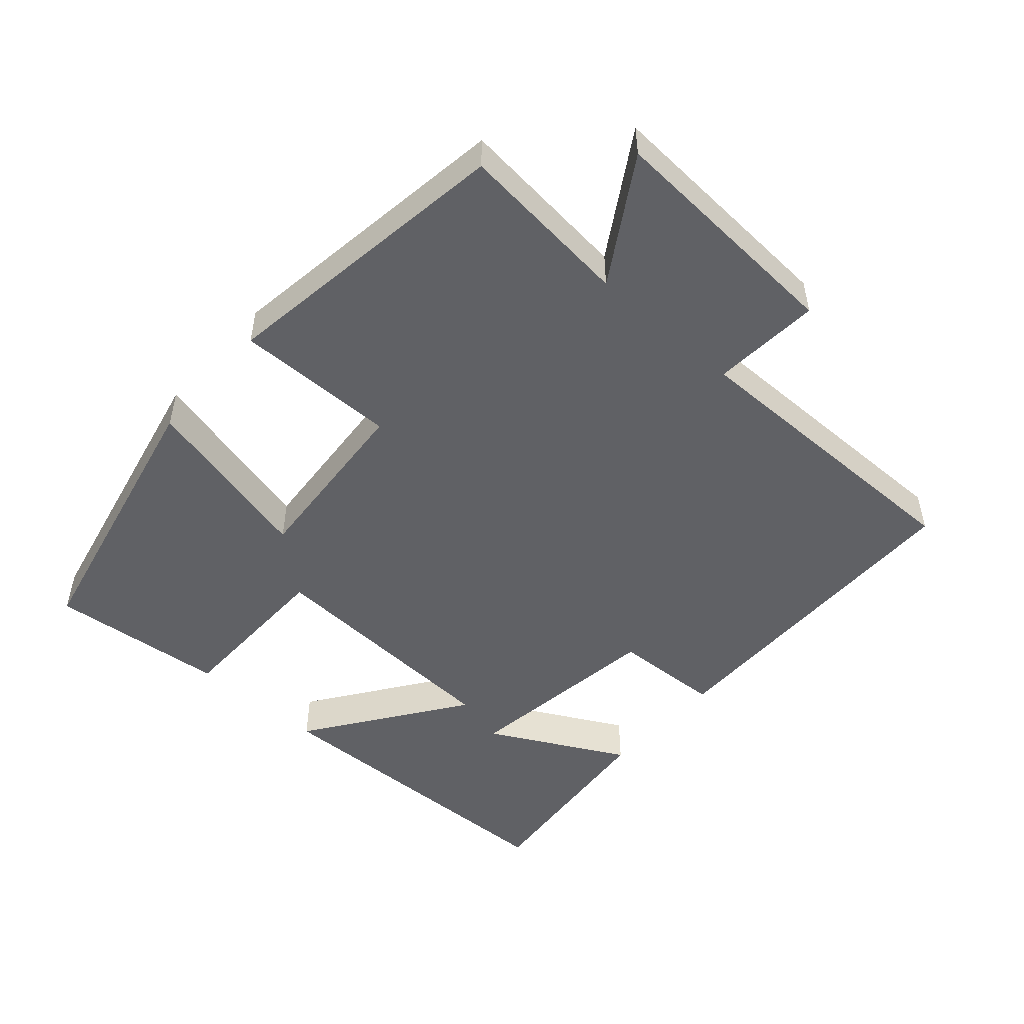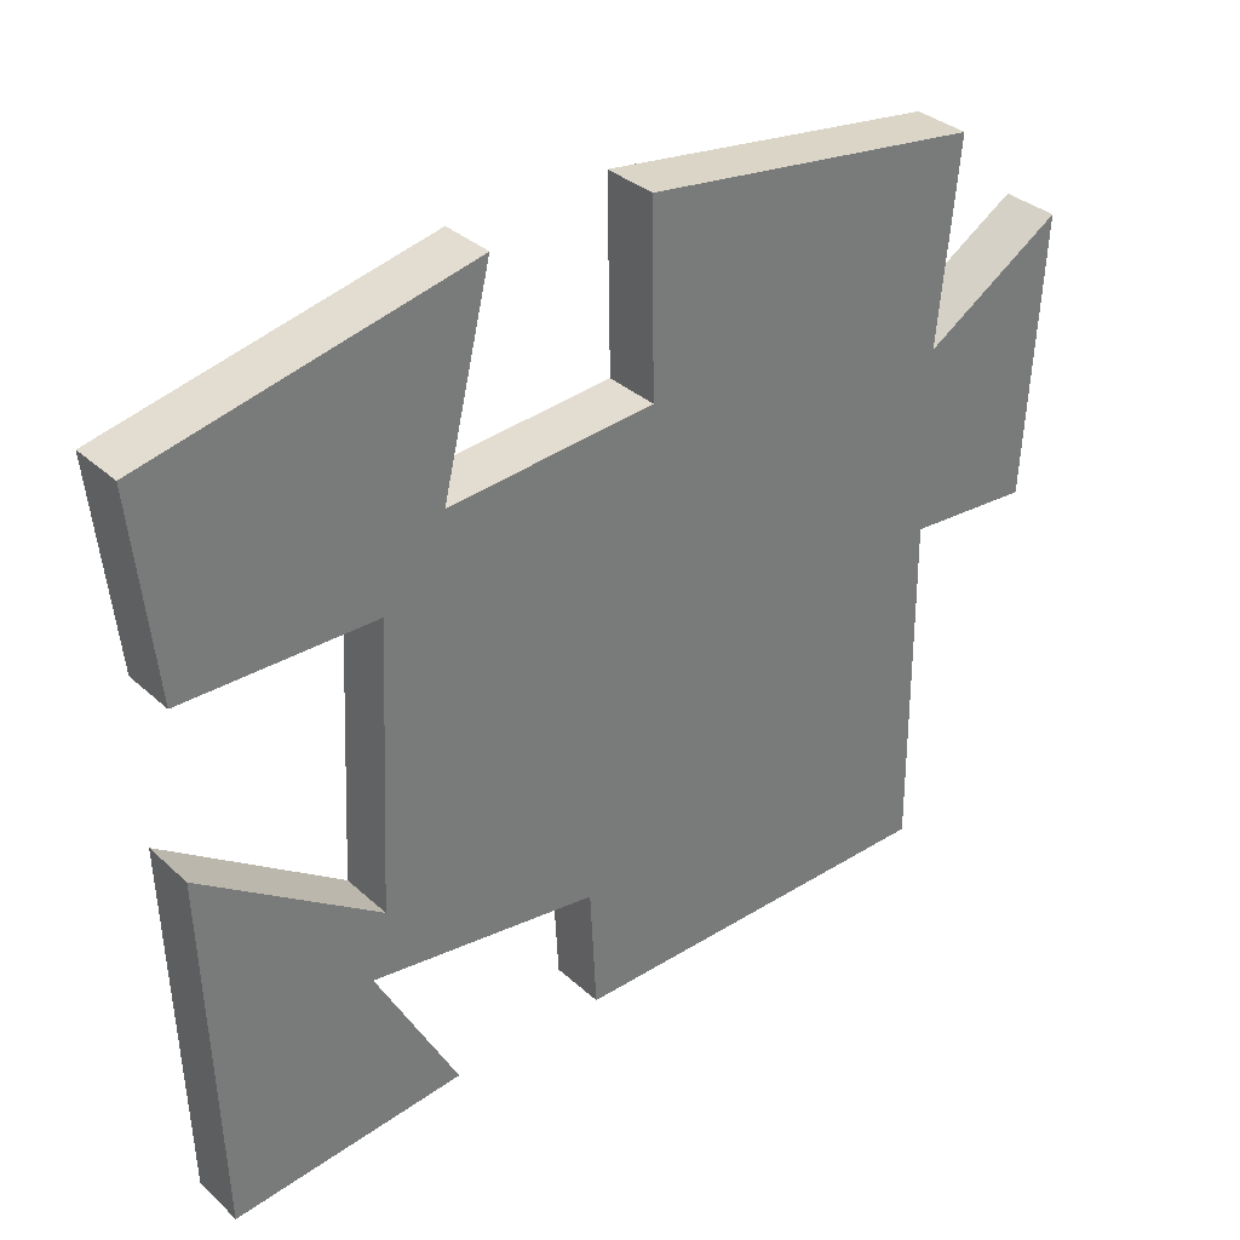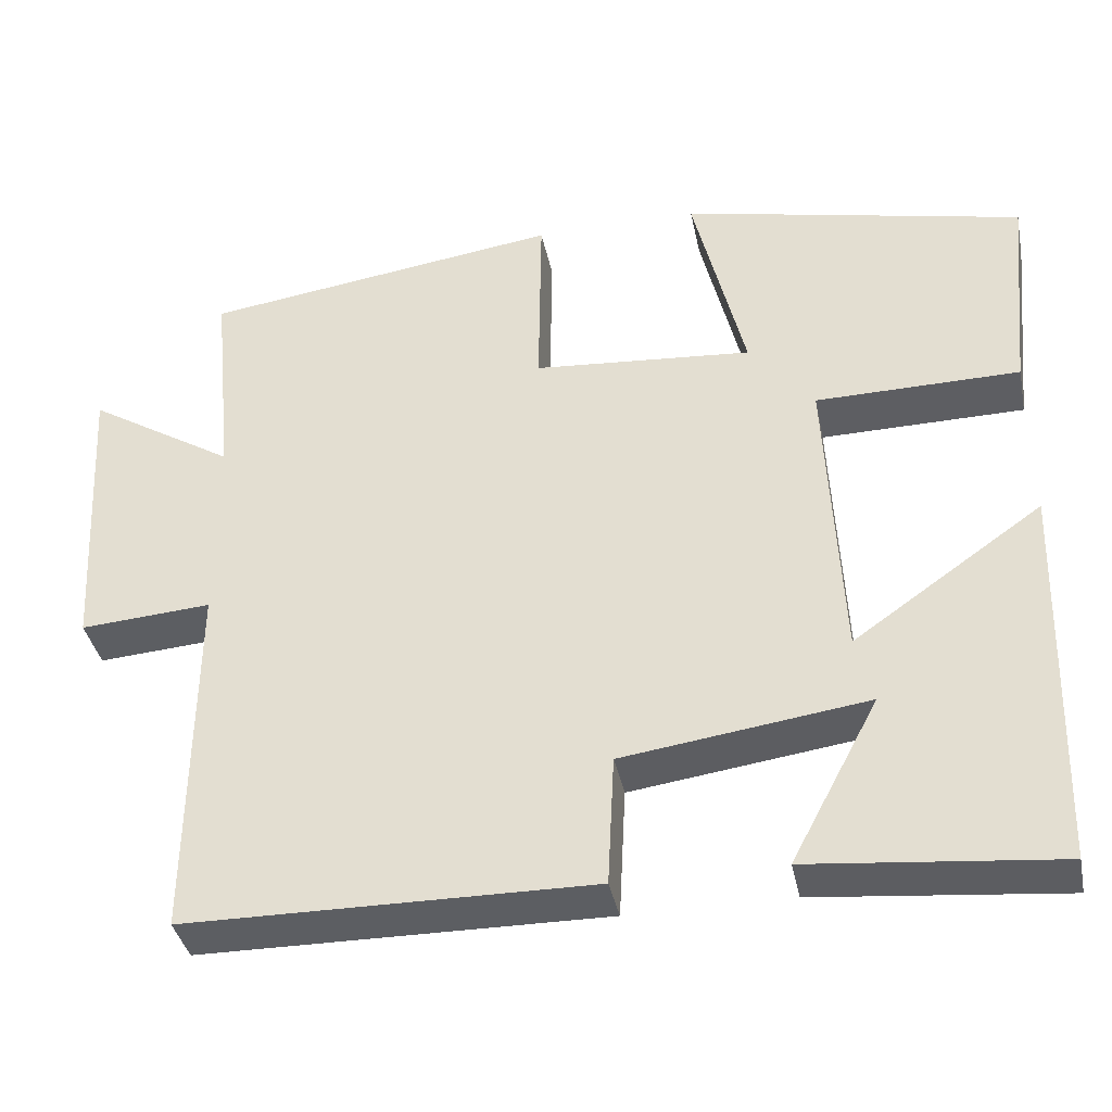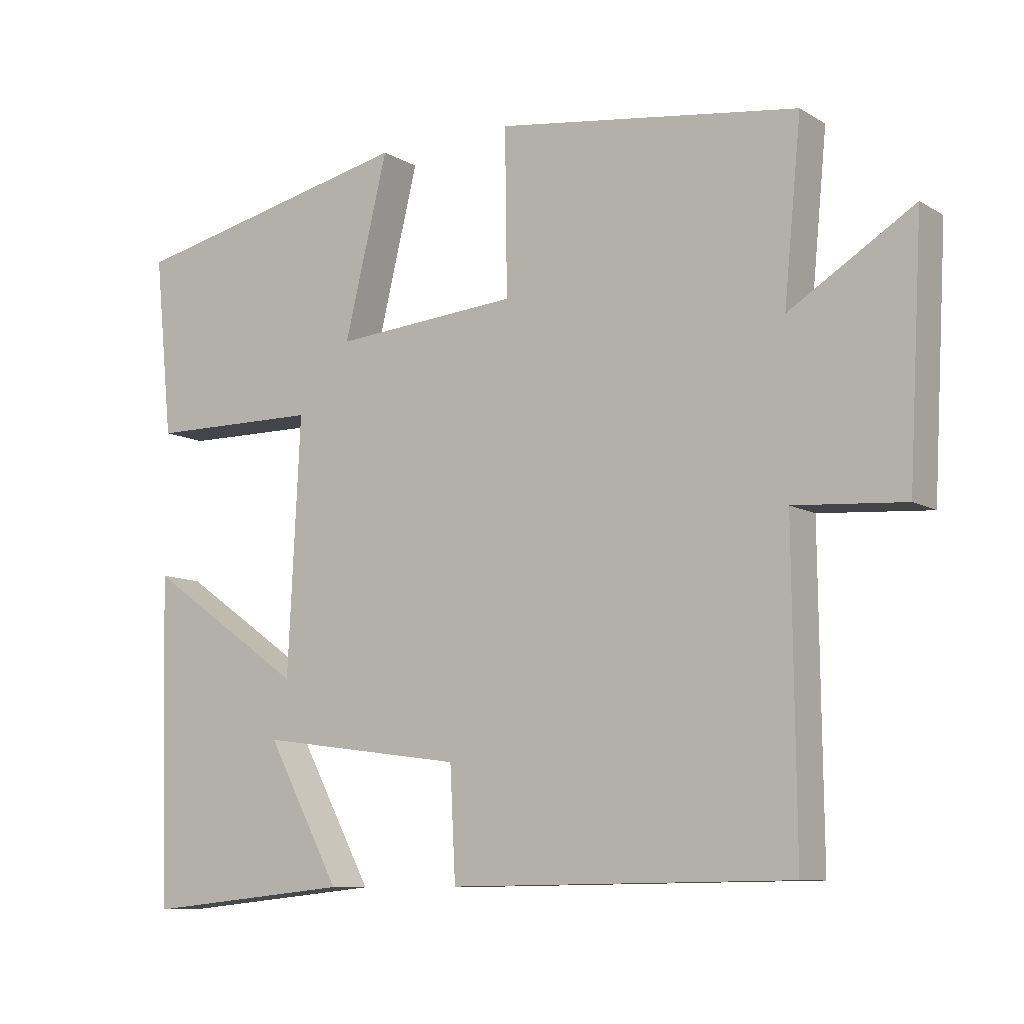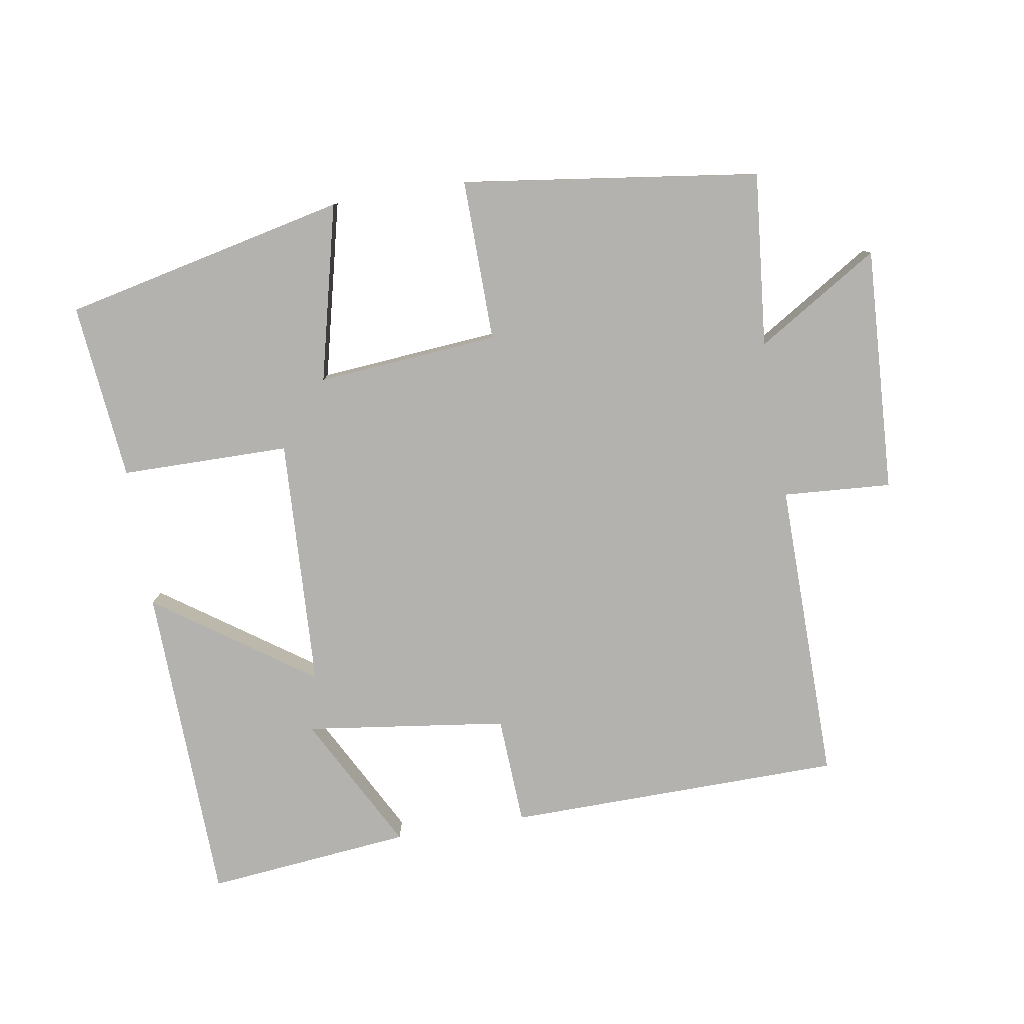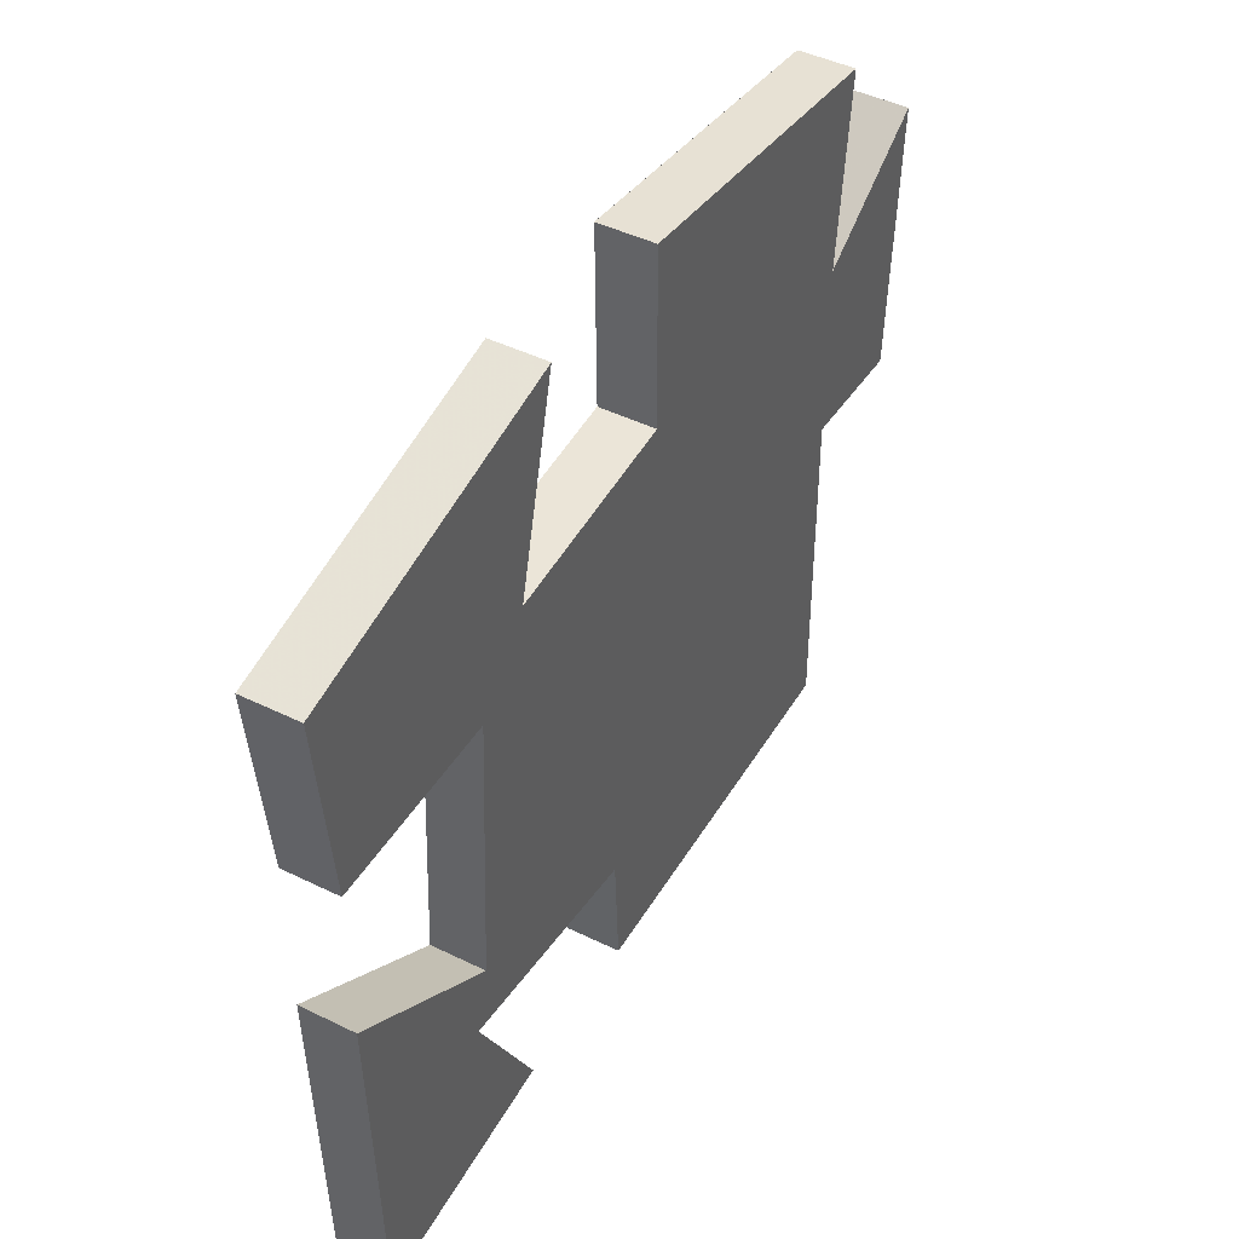
<metadata>
{"format":"obj","ext":"obj","renderer":"f3d","projection":"perspective","resolution":1024,"background":"white","views":[{"elev":-49.9,"azim":48.3,"up":"+Y"},{"elev":33.9,"azim":-39.5,"up":"+Z"},{"elev":-38.2,"azim":-168.5,"up":"+Z"},{"elev":-9.4,"azim":34.0,"up":"+Z"},{"elev":-79.8,"azim":9.4,"up":"+Y"},{"elev":45.3,"azim":-60.5,"up":"+Z"}]}
</metadata>
<code>
v -0.486 0.07 -0.53
v -0.5 0.07 -0.059
v -0.271 0.07 -0.219
v -0.253 0.07 0.147
v -0.5 0.07 0.149
v -0.526 0.07 0.408
v -0.111 0.07 0.5
v -0.174 0.07 0.241
v 0.092 0.07 0.263
v 0.089 0.07 0.5
v 0.525 0.07 0.44
v 0.5 0.07 0.185
v 0.679 0.07 0.296
v 0.659 0.07 -0.062
v 0.5 0.07 -0.051
v 0.504 0.07 -0.494
v 0.012 0.07 -0.5
v 0.004 0.07 -0.341
v -0.292 0.07 -0.301
v -0.186 0.07 -0.5
v -0.486 0 -0.53
v -0.5 0 -0.059
v -0.271 0 -0.219
v -0.253 0 0.147
v -0.5 0 0.149
v -0.526 0 0.408
v -0.111 0 0.5
v -0.174 0 0.241
v 0.092 0 0.263
v 0.089 0 0.5
v 0.525 0 0.44
v 0.5 0 0.185
v 0.679 0 0.296
v 0.659 0 -0.062
v 0.5 0 -0.051
v 0.504 0 -0.494
v 0.012 0 -0.5
v 0.004 0 -0.341
v -0.292 0 -0.301
v -0.186 0 -0.5
f 19 20 1 2
f 15 16 17 18
f 15 18 19
f 12 13 14 15
f 12 15 19
f 9 10 11 12
f 8 9 12
f 6 7 8
f 5 6 8
f 4 5 8
f 3 4 8 12
f 19 2 3
f 3 12 19
f 22 21 40 39
f 38 37 36 35
f 39 38 35
f 35 34 33 32
f 39 35 32
f 32 31 30 29
f 32 29 28
f 28 27 26
f 28 26 25
f 28 25 24
f 32 28 24 23
f 23 22 39
f 39 32 23
f 1 21 22 2
f 2 22 23 3
f 3 23 24 4
f 4 24 25 5
f 5 25 26 6
f 6 26 27 7
f 7 27 28 8
f 8 28 29 9
f 9 29 30 10
f 10 30 31 11
f 11 31 32 12
f 12 32 33 13
f 13 33 34 14
f 14 34 35 15
f 15 35 36 16
f 16 36 37 17
f 17 37 38 18
f 18 38 39 19
f 19 39 40 20
f 20 40 21 1

</code>
